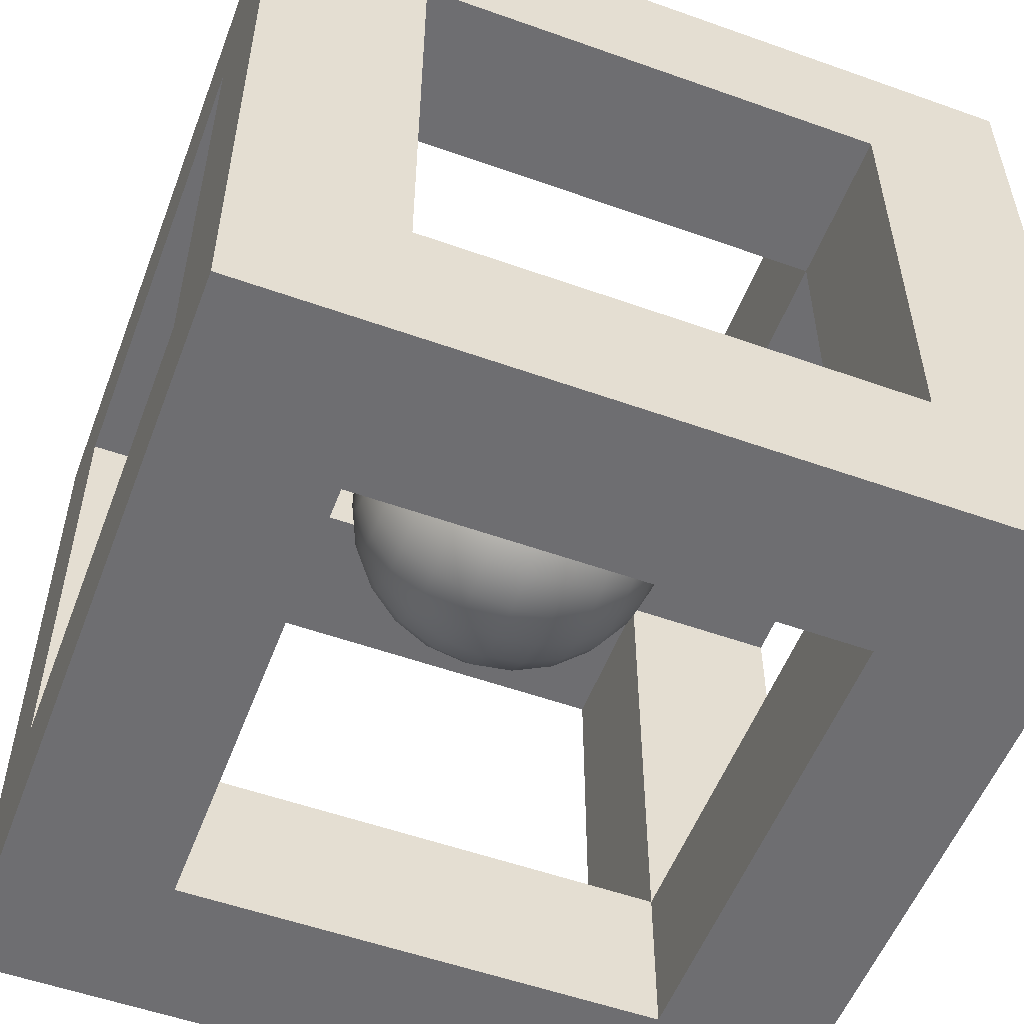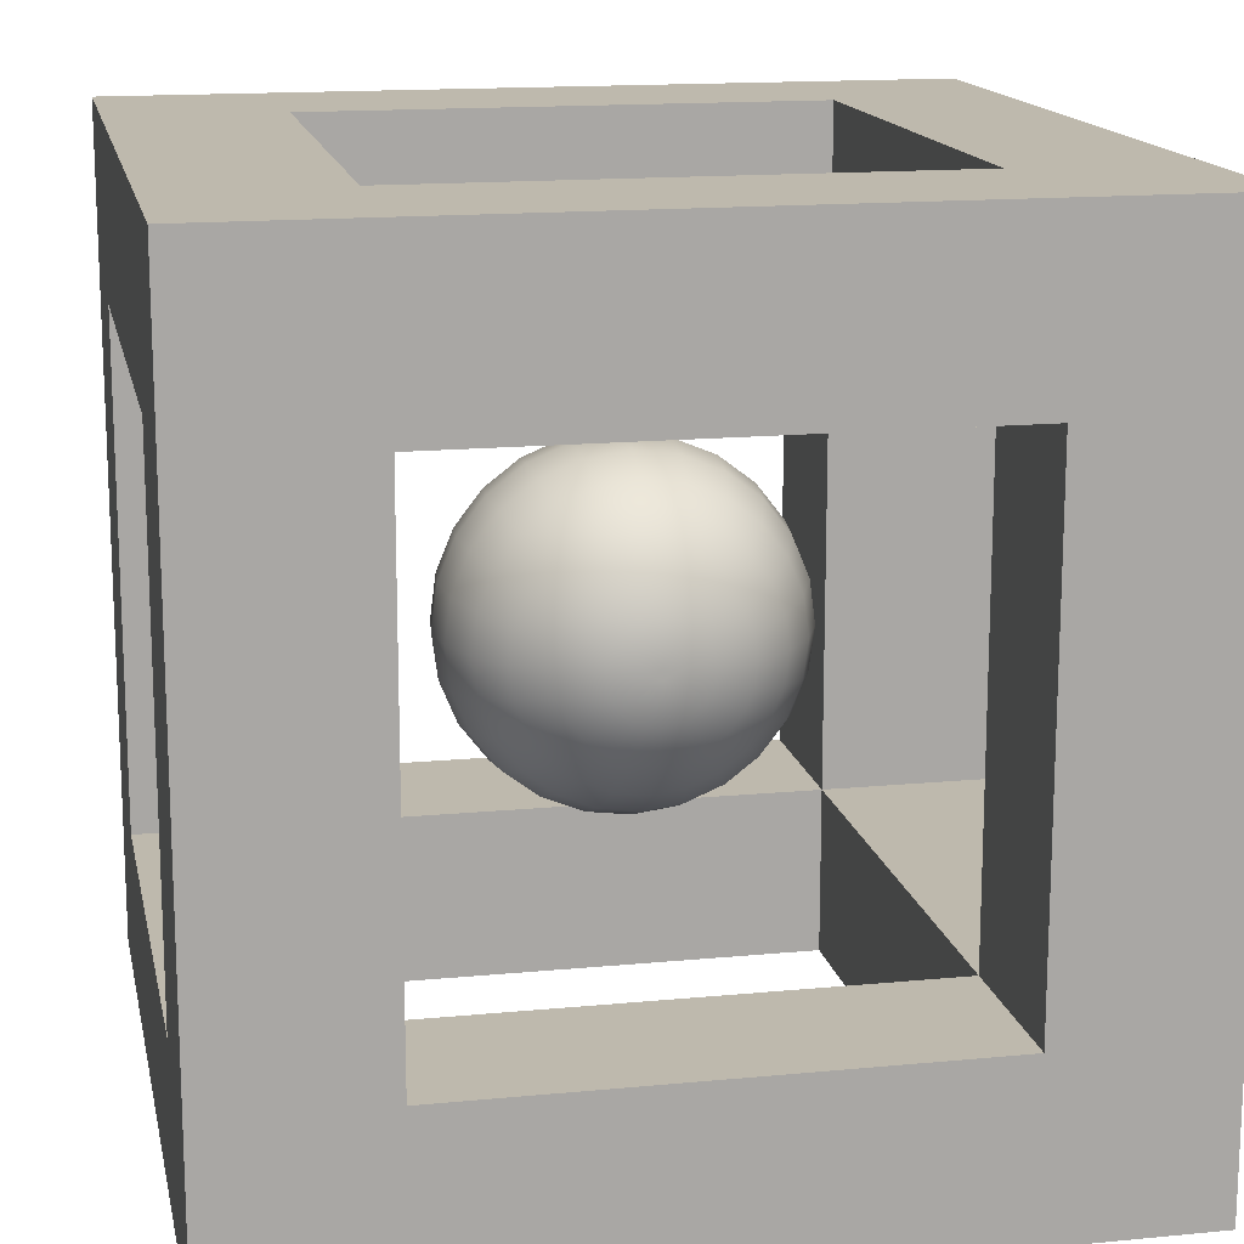
<metadata>
{"format":"obj","ext":"obj","renderer":"f3d","projection":"perspective","resolution":1024,"background":"white","views":[{"elev":-54.4,"azim":69.3,"up":"+Y"},{"elev":15.3,"azim":168.4,"up":"+Y"}]}
</metadata>
<code>
g mergedBlocks
v 0.5 -0.5 -0.5
v 0.3 -0.5 0.3
v 0.5 -0.5 0.5
v -0.5 -0.5 0.5
v -0.3 -0.5 0.3
v -0.3 -0.5 -0.3
v 0.3 -0.5 -0.3
v -0.5 -0.5 -0.5
v -0.5 0.5 -0.5
v -0.5 -0.3 -0.3
v -0.5 -0.3 0.3
v -0.5 0.3 0.3
v -0.5 0.3 -0.3
v -0.5 0.5 0.5
v -0.3 -0.3 -0.5
v -0.3 0.3 -0.5
v 0.3 0.3 -0.5
v 0.3 -0.3 -0.5
v 0.5 0.5 -0.5
v 0.3 -0.3 0.5
v 0.5 0.5 0.5
v -0.3 -0.3 0.5
v 0.3 0.3 0.5
v -0.3 0.3 0.5
v 0.3 -0.3 0.3
v 0.3 0.3 0.3
v 0.3 0.3 -0.3
v 0.3 0.5 -0.3
v 0.3 0.5 0.3
v 0.3 -0.3 -0.3
v 0.5 0.3 -0.3
v 0.5 0.3 0.3
v -0.3 0.3 -0.3
v -0.3 0.3 0.3
v -0.3 -0.3 0.3
v -0.3 -0.3 -0.3
v -0.3 0.5 -0.3
v -0.3 0.5 0.3
v 0.5 -0.3 0.3
v 0.5 -0.3 -0.3
v -0.02807 0.04861 0.1932
v -0.05147 0.08915 0.1732
v -0.01453 0.05422 0.1932
v -0.02664 0.09944 0.1732
v -0.001525 0.005691 0.2
v -0.002946 0.005103 0.2
v -0.03969 0.03969 0.1932
v -0.004166 0.004166 0.2
v -0.04861 0.02807 0.1932
v -0.005103 0.002946 0.2
v -0.05422 0.01453 0.1932
v -0.005691 0.001525 0.2
v -0.005892 1.49e-08 0.2
v -0.05613 1.49e-08 0.1932
v 8.663e-16 1.49e-08 0.1992
v -0.09944 0.02664 0.1732
v -0.08915 0.05147 0.1732
v -0.1383 0.03705 0.1414
v -0.1431 1.49e-08 0.1414
v -0.1681 0.04503 0.1
v -0.174 1.49e-08 0.1
v -0.1868 0.05005 0.05176
v -0.1934 1.49e-08 0.05176
v -0.1029 1.49e-08 0.1732
v -0.05422 -0.01453 0.1932
v -0.09944 -0.02664 0.1732
v -0.1383 -0.03705 0.1414
v -0.124 0.07157 0.1414
v -0.1932 0.05176 5.775e-16
v -0.2 1.49e-08 5.775e-16
v -0.1868 0.05005 -0.05176
v -0.1934 1.49e-08 -0.05176
v -0.1681 0.04503 -0.1
v -0.174 1.49e-08 -0.1
v -0.1675 0.09669 -0.05176
v -0.1732 0.1 5.775e-16
v -0.1367 0.1367 -0.05176
v -0.1414 0.1414 5.775e-16
v -0.1 0.1732 5.775e-16
v -0.09669 0.1675 -0.05176
v -0.123 0.123 -0.1
v -0.087 0.1507 -0.1
v -0.1012 0.1012 -0.1414
v -0.1507 0.087 -0.1
v -0.124 0.07157 -0.1414
v -0.1383 0.03705 -0.1414
v -0.07157 0.124 -0.1414
v -0.04503 0.1681 -0.1
v -0.03705 0.1383 -0.1414
v -0.1431 1.49e-08 -0.1414
v -0.1681 -0.04503 -0.1
v -0.1383 -0.03705 -0.1414
v -0.09944 -0.02664 -0.1732
v -0.1029 1.49e-08 -0.1732
v -0.05422 -0.01453 -0.1932
v -0.05613 1.49e-08 -0.1932
v -0.09944 0.02664 -0.1732
v -0.05422 0.01453 -0.1932
v -0.005892 1.49e-08 -0.2
v -0.005691 0.001525 -0.2
v -0.005103 0.002946 -0.2
v -0.04861 0.02807 -0.1932
v 8.663e-16 1.49e-08 -0.1992
v -0.005691 -0.001525 -0.2
v -0.005103 -0.002946 -0.2
v -0.04861 -0.02807 -0.1932
v -0.004166 0.004166 -0.2
v -0.03969 0.03969 -0.1932
v -0.08915 -0.05147 -0.1732
v -0.124 -0.07157 -0.1414
v -0.07279 -0.07279 -0.1732
v -0.1012 -0.1012 -0.1414
v -0.03969 -0.03969 -0.1932
v -0.1507 -0.087 -0.1
v -0.123 -0.123 -0.1
v -0.087 -0.1507 -0.1
v -0.07157 -0.124 -0.1414
v -0.1367 -0.1367 -0.05176
v -0.1675 -0.09669 -0.05176
v -0.1414 -0.1414 5.775e-16
v -0.1 -0.1732 5.775e-16
v -0.09669 -0.1675 -0.05176
v -0.05005 -0.1868 -0.05176
v -0.04503 -0.1681 -0.1
v -0.05176 -0.1932 5.775e-16
v 8.663e-16 -0.174 -0.1
v 8.663e-16 -0.1934 -0.05176
v -0.09669 -0.1675 0.05176
v -0.05005 -0.1868 0.05176
v -0.087 -0.1507 0.1
v -0.04503 -0.1681 0.1
v 0.04503 -0.1681 -0.1
v 0.03705 -0.1383 -0.1414
v 8.663e-16 -0.1431 -0.1414
v 0.05005 -0.1868 -0.05176
v 8.663e-16 -0.1029 -0.1732
v -0.03705 -0.1383 -0.1414
v -0.02664 -0.09944 -0.1732
v 0.02664 -0.09944 -0.1732
v -0.05147 -0.08915 -0.1732
v -0.01453 -0.05422 -0.1932
v -0.02807 -0.04861 -0.1932
v 8.663e-16 -0.1934 0.05176
v 8.663e-16 -0.174 0.1
v 0.04503 -0.1681 0.1
v 0.05005 -0.1868 0.05176
v 8.663e-16 -0.05613 -0.1932
v 8.663e-16 -0.005892 -0.2
v -0.001525 -0.005691 -0.2
v -0.002946 -0.005103 -0.2
v -0.004166 -0.004166 -0.2
v 0.01453 -0.05422 -0.1932
v 0.001525 -0.005691 -0.2
v 0.02807 -0.04861 -0.1932
v 0.002946 -0.005103 -0.2
v 0.03705 -0.1383 0.1414
v 8.663e-16 -0.1431 0.1414
v 8.663e-16 -0.1029 0.1732
v 0.02664 -0.09944 0.1732
v -0.03705 -0.1383 0.1414
v -0.07157 -0.124 0.1414
v -0.02664 -0.09944 0.1732
v 8.663e-16 -0.05613 0.1932
v -0.01453 -0.05422 0.1932
v -0.05147 -0.08915 0.1732
v -0.1012 -0.1012 0.1414
v -0.07279 -0.07279 0.1732
v -0.123 -0.123 0.1
v 8.663e-16 -0.005892 0.2
v 0.01453 -0.05422 0.1932
v 0.001525 -0.005691 0.2
v -0.001525 -0.005691 0.2
v -0.002946 -0.005103 0.2
v -0.004166 -0.004166 0.2
v -0.03969 -0.03969 0.1932
v -0.02807 -0.04861 0.1932
v -0.005103 -0.002946 0.2
v 0.002946 -0.005103 0.2
v -0.1367 -0.1367 0.05176
v -0.04861 -0.02807 0.1932
v -0.005691 -0.001525 0.2
v -0.1732 -0.1 5.775e-16
v -0.1868 -0.05005 -0.05176
v -0.1932 -0.05176 5.775e-16
v -0.1675 -0.09669 0.05176
v -0.1868 -0.05005 0.05176
v -0.1507 -0.087 0.1
v -0.1681 -0.04503 0.1
v -0.124 -0.07157 0.1414
v -0.08915 -0.05147 0.1732
v -0.002946 0.005103 -0.2
v -0.001525 0.005691 -0.2
v -0.02807 0.04861 -0.1932
v -0.01453 0.05422 -0.1932
v 1.155e-15 0.005892 -0.2
v 0.001525 0.005691 -0.2
v 0.01453 0.05422 -0.1932
v 0.02807 0.04861 -0.1932
v 0.002946 0.005103 -0.2
v 0.004166 0.004166 -0.2
v 1.155e-15 0.05613 -0.1932
v 0.02664 0.09944 -0.1732
v 8.663e-16 0.1029 -0.1732
v -0.02664 0.09944 -0.1732
v 0.05147 0.08915 -0.1732
v 0.07279 0.07279 -0.1732
v 0.03969 0.03969 -0.1932
v 0.03705 0.1383 -0.1414
v 8.663e-16 0.1431 -0.1414
v 8.663e-16 0.174 -0.1
v 8.663e-16 0.1934 -0.05176
v -0.05005 0.1868 -0.05176
v 8.663e-16 0.2 5.775e-16
v -0.05176 0.1932 5.775e-16
v 8.663e-16 0.1934 0.05176
v -0.05005 0.1868 0.05176
v -0.09669 0.1675 0.05176
v -0.1367 0.1367 0.05176
v -0.123 0.123 0.1
v -0.087 0.1507 0.1
v 8.663e-16 0.174 0.1
v -0.04503 0.1681 0.1
v 8.663e-16 0.1431 0.1414
v -0.03705 0.1383 0.1414
v 0.04503 0.1681 0.1
v 0.05005 0.1868 0.05176
v 0.05176 0.1932 5.775e-16
v 0.05005 0.1868 -0.05176
v 0.09669 0.1675 -0.05176
v 0.1 0.1732 5.775e-16
v 0.087 0.1507 -0.1
v 0.04503 0.1681 -0.1
v 0.07157 0.124 -0.1414
v 0.1012 0.1012 -0.1414
v 0.123 0.123 -0.1
v 0.087 0.1507 0.1
v 0.09669 0.1675 0.05176
v 0.123 0.123 0.1
v 0.1012 0.1012 0.1414
v 0.07157 0.124 0.1414
v 0.05147 0.08915 0.1732
v 0.07279 0.07279 0.1732
v 0.02664 0.09944 0.1732
v 0.03705 0.1383 0.1414
v 0.1367 0.1367 0.05176
v 0.02807 0.04861 0.1932
v 0.03969 0.03969 0.1932
v 0.01453 0.05422 0.1932
v 1.155e-15 0.05613 0.1932
v 1.155e-15 0.005892 0.2
v 0.001525 0.005691 0.2
v 8.663e-16 0.1029 0.1732
v 0.002946 0.005103 0.2
v -0.07157 0.124 0.1414
v -0.1012 0.1012 0.1414
v -0.1507 0.087 0.1
v -0.1675 0.09669 0.05176
v -0.07279 0.07279 0.1732
v -0.07279 0.07279 -0.1732
v -0.05147 0.08915 -0.1732
v -0.08915 0.05147 -0.1732
v 0.005691 -0.001525 -0.2
v 0.005892 1.49e-08 -0.2
v 0.05613 1.49e-08 -0.1932
v 0.05422 -0.01453 -0.1932
v 0.005103 -0.002946 -0.2
v 0.04861 -0.02807 -0.1932
v 0.004166 -0.004166 -0.2
v 0.03969 -0.03969 -0.1932
v 0.08915 -0.05147 -0.1732
v 0.07279 -0.07279 -0.1732
v 0.1029 1.49e-08 -0.1732
v 0.09944 -0.02664 -0.1732
v 0.1383 -0.03705 -0.1414
v 0.124 -0.07157 -0.1414
v 0.1012 -0.1012 -0.1414
v 0.1431 1.49e-08 -0.1414
v 0.174 1.49e-08 -0.1
v 0.1681 -0.04503 -0.1
v 0.1934 1.49e-08 -0.05176
v 0.1868 -0.05005 -0.05176
v 0.1507 -0.087 -0.1
v 0.1675 -0.09669 -0.05176
v 0.123 -0.123 -0.1
v 0.1367 -0.1367 -0.05176
v 0.1732 -0.1 5.775e-16
v 0.1414 -0.1414 5.775e-16
v 0.2 1.49e-08 5.775e-16
v 0.1932 -0.05176 5.775e-16
v 0.1934 1.49e-08 0.05176
v 0.1868 -0.05005 0.05176
v 0.174 1.49e-08 0.1
v 0.1681 -0.04503 0.1
v 0.1431 1.49e-08 0.1414
v 0.1383 -0.03705 0.1414
v 0.1507 -0.087 0.1
v 0.124 -0.07157 0.1414
v 0.123 -0.123 0.1
v 0.1012 -0.1012 0.1414
v 0.09944 -0.02664 0.1732
v 0.1029 1.49e-08 0.1732
v 0.1675 -0.09669 0.05176
v 0.05422 -0.01453 0.1932
v 0.04861 -0.02807 0.1932
v 0.005103 -0.002946 0.2
v 0.005691 -0.001525 0.2
v 0.08915 -0.05147 0.1732
v 0.05613 1.49e-08 0.1932
v 0.005892 1.49e-08 0.2
v 0.087 -0.1507 0.1
v 0.09669 -0.1675 0.05176
v 0.1367 -0.1367 0.05176
v 0.1 -0.1732 5.775e-16
v 0.05176 -0.1932 5.775e-16
v 0.09669 -0.1675 -0.05176
v 8.663e-16 -0.2 5.775e-16
v 0.087 -0.1507 -0.1
v 0.07157 -0.124 -0.1414
v 0.05147 -0.08915 -0.1732
v 0.07157 -0.124 0.1414
v 0.05147 -0.08915 0.1732
v 0.07279 -0.07279 0.1732
v 0.02807 -0.04861 0.1932
v 0.03969 -0.03969 0.1932
v 0.004166 -0.004166 0.2
v 0.005691 0.001525 0.2
v 0.005103 0.002946 0.2
v 0.05422 0.01453 0.1932
v 0.04861 0.02807 0.1932
v 0.004166 0.004166 0.2
v 0.09944 0.02664 0.1732
v 0.08915 0.05147 0.1732
v 0.1383 0.03705 0.1414
v 0.124 0.07157 0.1414
v 0.1507 0.087 0.1
v 0.1681 0.04503 0.1
v 0.1868 0.05005 0.05176
v 0.1932 0.05176 5.775e-16
v 0.1675 0.09669 0.05176
v 0.1732 0.1 5.775e-16
v 0.1868 0.05005 -0.05176
v 0.1675 0.09669 -0.05176
v 0.1681 0.04503 -0.1
v 0.1507 0.087 -0.1
v 0.1383 0.03705 -0.1414
v 0.09944 0.02664 -0.1732
v 0.124 0.07157 -0.1414
v 0.05422 0.01453 -0.1932
v 0.04861 0.02807 -0.1932
v 0.08915 0.05147 -0.1732
v 0.005103 0.002946 -0.2
v 0.005691 0.001525 -0.2
v 0.1367 0.1367 -0.05176
v 0.1414 0.1414 5.775e-16
f 3 2 1
f 2 3 4
f 2 4 5
f 5 4 6
f 7 1 2
f 1 7 8
f 8 7 6
f 8 6 4
f 8 10 9
f 10 8 4
f 10 4 11
f 11 4 12
f 13 9 10
f 9 13 14
f 14 13 12
f 14 12 4
f 8 15 1
f 15 8 9
f 15 9 16
f 16 9 17
f 18 1 15
f 1 18 19
f 19 18 17
f 19 17 9
f 3 20 4
f 20 3 21
f 4 20 22
f 20 21 23
f 23 21 24
f 22 14 4
f 14 22 24
f 14 24 21
f 20 26 25
f 26 20 23
f 26 28 27
f 28 26 29
f 17 30 27
f 30 17 18
f 30 2 25
f 2 30 7
f 32 27 31
f 27 32 26
f 33 17 27
f 17 33 16
f 12 33 34
f 33 12 13
f 26 24 34
f 24 26 23
f 24 35 34
f 35 24 22
f 5 36 35
f 36 5 6
f 15 33 36
f 33 15 16
f 37 34 33
f 34 37 38
f 35 20 25
f 20 35 22
f 10 35 36
f 35 10 11
f 30 15 36
f 15 30 18
f 39 30 25
f 30 39 40
f 19 31 1
f 31 19 21
f 31 21 32
f 32 21 39
f 40 1 31
f 1 40 3
f 3 40 39
f 3 39 21
f 25 32 39
f 32 25 26
f 2 35 25
f 35 2 5
f 12 35 11
f 35 12 34
f 38 26 34
f 26 38 29
f 33 10 36
f 10 33 13
f 6 30 36
f 30 6 7
f 31 30 40
f 30 31 27
f 28 33 27
f 33 28 37
f 19 28 21
f 28 19 9
f 28 9 37
f 37 9 38
f 29 21 28
f 21 29 14
f 14 29 38
f 14 38 9
f 43 42 41
f 42 43 44
f 41 45 43
f 45 41 46
f 47 46 41
f 46 47 48
f 49 48 47
f 48 49 50
f 51 50 49
f 50 51 52
f 51 53 52
f 53 51 54
f 46 48 55
f 52 53 55
f 50 52 55
f 45 46 55
f 48 50 55
f 49 56 51
f 56 49 57
f 47 57 49
f 57 58 56
f 59 56 58
f 60 59 58
f 59 60 61
f 62 61 60
f 61 62 63
f 56 59 64
f 51 64 54
f 64 51 56
f 64 65 54
f 65 64 66
f 59 66 64
f 66 59 67
f 61 67 59
f 58 57 68
f 69 63 62
f 63 69 70
f 71 70 69
f 70 71 72
f 73 72 71
f 72 73 74
f 69 75 71
f 75 69 76
f 62 76 69
f 76 77 75
f 77 76 78
f 79 77 78
f 77 79 80
f 80 81 77
f 81 75 77
f 81 80 82
f 82 83 81
f 83 84 81
f 71 84 73
f 84 71 75
f 75 81 84
f 85 73 84
f 84 83 85
f 73 85 86
f 86 74 73
f 83 82 87
f 88 87 82
f 87 88 89
f 74 86 90
f 90 91 74
f 91 90 92
f 90 93 92
f 93 90 94
f 86 94 90
f 94 95 93
f 95 94 96
f 97 96 94
f 94 86 97
f 96 97 98
f 98 99 96
f 99 98 100
f 98 101 100
f 101 98 102
f 97 102 98
f 101 103 100
f 100 103 99
f 99 103 104
f 96 104 95
f 104 96 99
f 105 95 104
f 103 105 104
f 95 105 106
f 106 93 95
f 102 107 101
f 107 103 101
f 107 102 108
f 93 106 109
f 109 92 93
f 92 109 110
f 111 110 109
f 110 111 112
f 109 113 111
f 113 109 106
f 114 92 110
f 92 114 91
f 115 110 112
f 110 115 114
f 112 116 115
f 116 112 117
f 118 114 115
f 114 118 119
f 119 91 114
f 120 119 118
f 118 121 120
f 121 118 122
f 122 115 116
f 115 122 118
f 116 123 122
f 123 116 124
f 117 124 116
f 125 122 123
f 122 125 121
f 126 123 124
f 123 126 127
f 127 125 123
f 125 128 121
f 128 125 129
f 129 130 128
f 130 129 131
f 132 127 126
f 126 133 132
f 133 126 134
f 124 134 126
f 127 132 135
f 136 133 134
f 137 136 134
f 134 124 137
f 136 137 138
f 133 136 139
f 117 138 137
f 138 117 140
f 140 141 138
f 141 140 142
f 143 131 129
f 131 143 144
f 143 145 144
f 145 143 146
f 147 139 136
f 138 147 136
f 147 138 141
f 141 148 147
f 148 141 149
f 142 149 141
f 103 148 149
f 103 149 150
f 149 142 150
f 103 150 151
f 113 150 142
f 150 113 151
f 139 147 152
f 148 152 147
f 103 153 148
f 152 148 153
f 153 154 152
f 154 153 155
f 103 155 153
f 156 144 145
f 144 156 157
f 156 158 157
f 158 156 159
f 160 144 157
f 158 160 157
f 144 160 131
f 161 131 160
f 162 161 160
f 160 158 162
f 163 162 158
f 159 163 158
f 162 163 164
f 161 162 165
f 164 165 162
f 131 161 130
f 165 166 161
f 166 130 161
f 166 165 167
f 130 166 168
f 169 164 163
f 170 169 163
f 163 159 170
f 169 170 171
f 55 169 171
f 55 172 169
f 164 169 172
f 55 173 172
f 55 174 173
f 175 173 174
f 173 175 176
f 172 176 164
f 176 172 173
f 176 167 165
f 167 176 175
f 165 164 176
f 55 177 174
f 55 171 178
f 168 128 130
f 128 168 179
f 179 121 128
f 121 179 120
f 174 180 175
f 180 174 177
f 177 65 180
f 65 177 181
f 55 181 177
f 179 182 120
f 119 120 182
f 182 183 119
f 183 182 184
f 185 184 182
f 182 179 185
f 184 185 186
f 187 186 185
f 186 187 188
f 91 119 183
f 183 74 91
f 74 183 72
f 184 72 183
f 185 168 187
f 168 185 179
f 66 180 65
f 189 188 187
f 188 189 67
f 67 61 188
f 190 67 189
f 67 190 66
f 189 167 190
f 167 189 166
f 166 187 168
f 187 166 189
f 180 66 190
f 175 190 167
f 190 175 180
f 63 188 61
f 188 63 186
f 70 186 63
f 186 70 184
f 72 184 70
f 192 103 191
f 193 192 191
f 192 193 194
f 195 103 192
f 194 195 192
f 195 196 103
f 195 197 196
f 198 196 197
f 196 198 199
f 196 199 103
f 199 200 103
f 197 195 201
f 195 194 201
f 201 202 197
f 202 201 203
f 204 201 194
f 201 204 203
f 197 205 198
f 205 197 202
f 206 198 205
f 198 206 207
f 199 207 200
f 207 199 198
f 203 208 202
f 208 203 209
f 210 208 209
f 89 210 209
f 89 203 204
f 203 89 209
f 210 89 88
f 88 211 210
f 211 88 212
f 212 213 211
f 213 212 214
f 214 215 213
f 215 214 216
f 214 217 216
f 217 214 79
f 79 218 217
f 218 79 78
f 219 217 218
f 217 219 220
f 220 216 217
f 216 221 215
f 221 216 222
f 216 220 222
f 222 223 221
f 223 222 224
f 225 215 221
f 215 225 226
f 226 213 215
f 213 226 227
f 228 213 227
f 227 229 228
f 229 227 230
f 213 228 211
f 231 228 229
f 228 231 232
f 232 211 228
f 233 232 231
f 231 234 233
f 234 231 235
f 229 235 231
f 232 233 208
f 236 226 225
f 226 236 237
f 227 237 230
f 237 227 226
f 238 237 236
f 236 239 238
f 239 236 240
f 241 239 240
f 239 241 242
f 240 243 241
f 243 240 244
f 237 238 245
f 246 242 241
f 242 246 247
f 225 240 236
f 240 225 244
f 221 244 225
f 244 221 223
f 241 248 246
f 248 241 243
f 243 249 248
f 250 248 249
f 248 250 251
f 251 246 248
f 250 55 251
f 250 45 55
f 249 243 252
f 244 252 243
f 252 244 223
f 250 43 45
f 43 250 249
f 246 251 253
f 251 55 253
f 253 247 246
f 224 252 223
f 252 224 44
f 249 44 43
f 44 249 252
f 254 44 224
f 44 254 42
f 222 254 224
f 254 222 220
f 220 255 254
f 255 42 254
f 255 220 219
f 219 68 255
f 68 219 256
f 256 58 68
f 58 256 60
f 257 60 256
f 60 257 62
f 76 62 257
f 68 258 255
f 42 255 258
f 258 68 57
f 57 47 258
f 257 78 76
f 78 257 218
f 256 218 257
f 218 256 219
f 41 258 47
f 258 41 42
f 259 193 108
f 193 259 260
f 83 260 259
f 260 83 87
f 191 108 193
f 108 191 107
f 260 194 193
f 194 260 204
f 87 204 260
f 108 261 259
f 261 108 102
f 102 97 261
f 86 261 97
f 261 86 85
f 85 259 261
f 259 85 83
f 204 87 89
f 191 103 107
f 103 151 105
f 151 106 105
f 106 151 113
f 142 111 113
f 111 142 140
f 140 112 111
f 112 140 117
f 124 117 137
f 263 262 103
f 264 262 263
f 262 264 265
f 265 266 262
f 266 265 267
f 267 268 266
f 268 267 269
f 270 269 267
f 269 270 271
f 103 262 266
f 103 266 268
f 103 268 155
f 269 155 268
f 272 265 264
f 265 272 273
f 267 273 270
f 273 267 265
f 274 270 273
f 270 274 275
f 275 271 270
f 271 275 276
f 273 277 274
f 277 273 272
f 278 274 277
f 274 278 279
f 279 275 274
f 280 279 278
f 279 280 281
f 281 282 279
f 282 276 275
f 275 279 282
f 282 281 283
f 283 284 282
f 276 282 284
f 284 283 285
f 286 285 283
f 285 286 287
f 288 281 280
f 281 288 289
f 289 283 281
f 283 289 286
f 290 289 288
f 289 290 291
f 291 286 289
f 292 291 290
f 291 292 293
f 294 293 292
f 293 294 295
f 295 296 293
f 296 295 297
f 297 298 296
f 298 297 299
f 294 300 295
f 300 294 301
f 293 302 291
f 302 293 296
f 301 303 300
f 304 300 303
f 303 305 304
f 305 303 306
f 300 304 307
f 295 307 297
f 307 295 300
f 308 306 303
f 303 301 308
f 306 308 309
f 55 306 309
f 55 305 306
f 299 310 298
f 311 298 310
f 298 311 312
f 313 312 311
f 311 314 313
f 314 315 313
f 315 314 135
f 314 311 146
f 310 146 311
f 316 135 314
f 146 316 314
f 135 316 127
f 125 127 316
f 316 129 125
f 129 316 143
f 316 146 143
f 312 313 287
f 146 310 145
f 135 317 315
f 317 135 132
f 313 285 287
f 285 313 315
f 315 284 285
f 284 315 317
f 317 276 284
f 276 317 318
f 132 318 317
f 319 276 318
f 318 139 319
f 152 319 139
f 319 152 154
f 139 318 133
f 318 132 133
f 154 271 319
f 276 319 271
f 271 154 269
f 155 269 154
f 320 145 310
f 310 299 320
f 299 321 320
f 159 320 321
f 320 159 156
f 321 299 322
f 322 323 321
f 323 322 324
f 324 178 323
f 178 324 325
f 55 178 325
f 321 170 159
f 170 321 323
f 145 320 156
f 323 171 170
f 171 323 178
f 307 324 322
f 324 307 304
f 304 325 324
f 55 325 305
f 325 304 305
f 297 322 299
f 322 297 307
f 53 181 55
f 54 181 53
f 181 54 65
f 327 55 326
f 328 327 326
f 327 328 329
f 329 330 327
f 330 329 247
f 247 253 330
f 253 55 330
f 330 55 327
f 309 328 326
f 326 55 309
f 328 309 308
f 331 329 328
f 308 331 328
f 329 331 332
f 332 247 329
f 333 332 331
f 332 333 334
f 334 242 332
f 247 332 242
f 242 334 239
f 335 239 334
f 239 335 238
f 334 336 335
f 336 334 333
f 333 292 336
f 292 333 294
f 331 294 333
f 290 336 292
f 336 290 337
f 337 335 336
f 288 337 290
f 337 288 338
f 338 339 337
f 335 337 339
f 339 238 335
f 339 338 340
f 341 340 338
f 340 341 342
f 343 342 341
f 342 343 344
f 341 278 343
f 278 341 280
f 338 280 341
f 280 338 288
f 277 343 278
f 343 277 345
f 345 344 343
f 277 346 345
f 346 277 272
f 344 345 347
f 347 235 344
f 235 347 234
f 272 348 346
f 349 346 348
f 346 349 350
f 350 345 346
f 345 350 347
f 207 350 349
f 349 200 207
f 200 349 351
f 348 351 349
f 350 207 206
f 206 347 350
f 347 206 234
f 205 234 206
f 234 205 233
f 202 233 205
f 233 202 208
f 348 272 264
f 200 351 103
f 351 352 103
f 264 352 348
f 351 348 352
f 352 263 103
f 352 264 263
f 208 210 232
f 211 232 210
f 235 229 353
f 230 353 229
f 353 230 354
f 230 245 354
f 245 230 237
f 353 344 235
f 344 353 342
f 354 342 353
f 245 340 354
f 342 354 340
f 340 245 339
f 238 339 245
f 296 312 302
f 312 296 298
f 287 302 312
f 302 287 286
f 286 291 302
f 82 212 88
f 212 82 80
f 80 214 212
f 214 80 79
f 331 308 301
f 294 331 301

</code>
